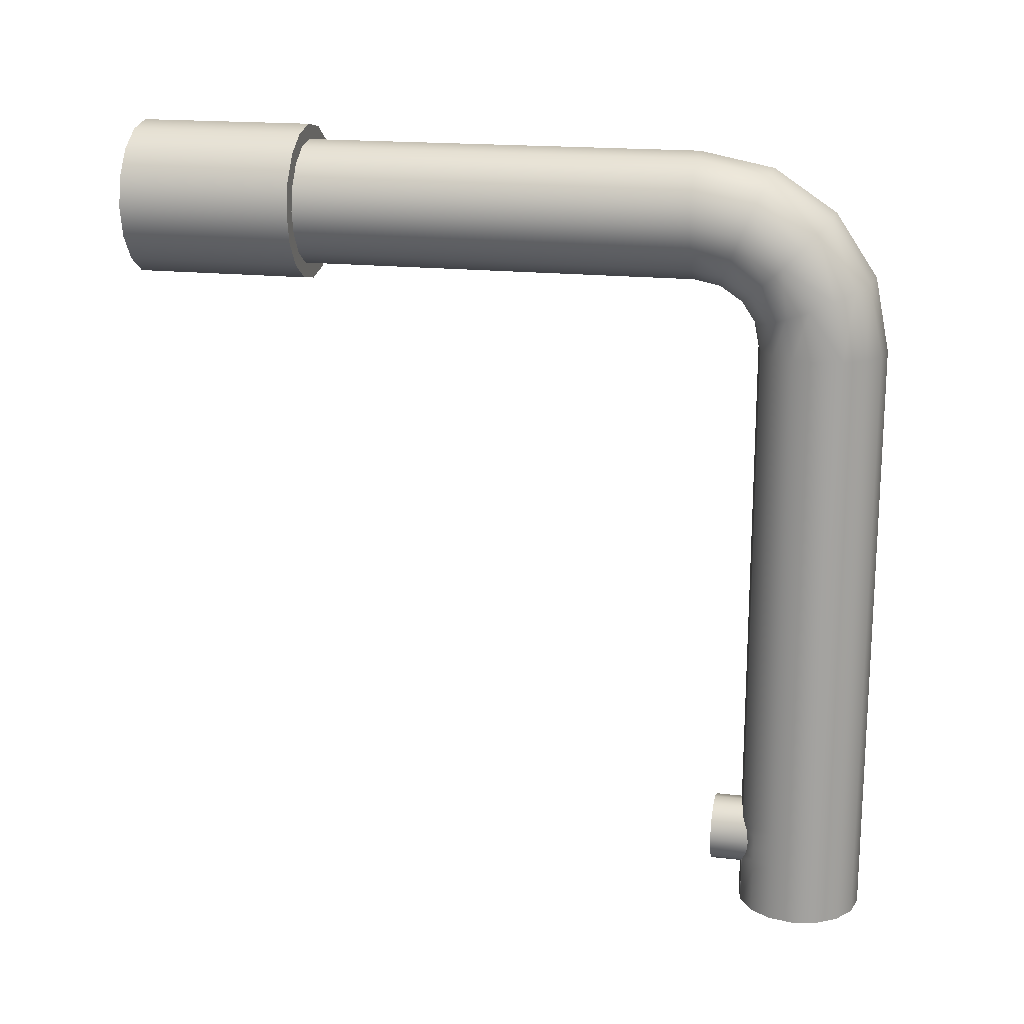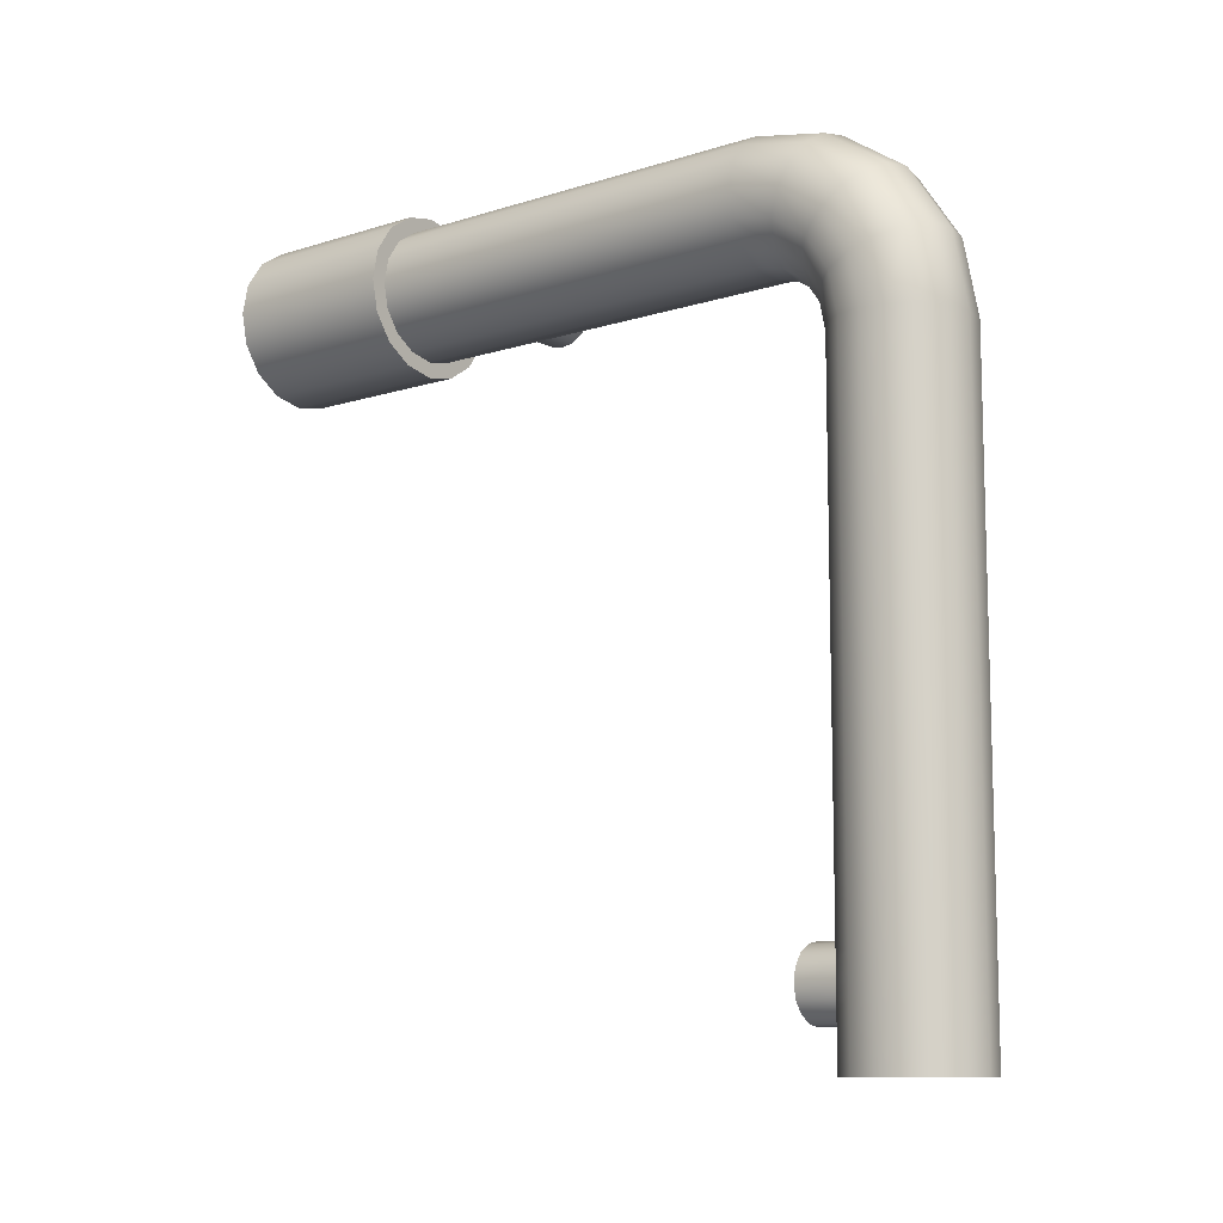
<metadata>
{"format":"obj","ext":"obj","renderer":"f3d","projection":"perspective","resolution":1024,"background":"white","views":[{"elev":17.6,"azim":-77.3,"up":"+Y"},{"elev":-10.3,"azim":-51.2,"up":"+Y"}]}
</metadata>
<code>
o SinkFaucet_19
v -0.02988 0.09424 0.05006
v -0.02988 0.09118 0.06546
v -0.02622 0.09972 0.05006
v -0.02622 0.09624 0.06755
v -0.02074 0.1034 0.05006
v -0.03117 0.08778 0.05006
v -0.03117 0.08521 0.06298
v -0.02074 0.09963 0.06895
v -0.01428 0.1047 0.05006
v -0.02988 0.08132 0.05006
v -0.02988 0.07924 0.06051
v -0.01428 0.1008 0.06945
v -0.007818 0.1034 0.05006
v -0.02622 0.07584 0.05006
v -0.02622 0.07418 0.05841
v -0.007818 0.09963 0.06895
v -0.002339 0.09972 0.05006
v -0.02988 0.08246 0.07851
v -0.03117 0.07789 0.07394
v -0.02622 0.08633 0.08238
v -0.02988 0.07332 0.06937
v -0.02074 0.07218 0.05006
v -0.02074 0.0708 0.05701
v -0.002339 0.09624 0.06755
v 0.001322 0.09424 0.05006
v -0.02074 0.08892 0.08497
v -0.02622 0.06945 0.0655
v -0.01428 0.07089 0.05006
v -0.01428 0.06961 0.05652
v 0.001322 0.09118 0.06546
v 0.002608 0.08778 0.05006
v -0.01428 0.08983 0.08588
v -0.02074 0.06686 0.06291
v -0.02988 0.06446 0.07529
v -0.007818 0.07218 0.05006
v -0.007818 0.0708 0.05701
v 0.002608 0.08521 0.06298
v 0.001322 0.08132 0.05006
v -0.02622 0.06236 0.07023
v -0.007818 0.08892 0.08497
v -0.01428 0.06595 0.062
v -0.002339 0.07584 0.05006
v -0.002339 0.07418 0.05841
v -0.02988 0.0694 0.08723
v 0.001322 0.07924 0.06051
v -0.03117 0.06693 0.08126
v -0.02074 0.06096 0.06685
v -0.002339 0.08633 0.08238
v -0.007818 0.06686 0.06291
v -0.02622 0.0715 0.0923
v -0.01428 0.06047 0.06566
v 0.001322 0.08246 0.07851
v -0.002339 0.06945 0.0655
v -0.02622 0.05399 0.07189
v -0.02988 0.05399 0.07737
v -0.02074 0.0729 0.09568
v -0.02073 0.05399 0.06823
v 0.001322 0.07332 0.06937
v -0.007818 0.06096 0.06685
v -0.01428 0.05399 0.06695
v -0.03117 0.05399 0.08384
v 0.002608 0.07789 0.07394
v -0.01428 0.0734 0.09686
v -0.002339 0.06236 0.07023
v -0.02988 0.05399 0.0903
v -0.007827 0.05399 0.06823
v -0.007818 0.0729 0.09568
v 0.001322 0.06446 0.07529
v -0.002339 0.0715 0.0923
v -0.02622 0.05399 0.09578
v 0.001322 0.0694 0.08723
v -0.002339 0.05399 0.07189
v 0.002608 0.06693 0.08126
v -0.02074 0.05399 0.09944
v -0.01428 0.05399 0.1007
v -0.007818 0.05399 0.09944
v 0.001322 0.05399 0.0903
v 0.002608 0.05399 0.08384
v -0.002339 0.05399 0.09578
v -0.01428 0.08778 -0.103
v 0.001326 0.09423 -0.0446
v 0.001916 0.09126 -0.0466
v -0.000431 0.09687 -0.03821
v 3.1e-05 0.09618 -0.04168
v 0.002608 0.08778 -0.04729
v 3.1e-05 0.09618 -0.03473
v 0.001916 0.0843 -0.0466
v 0.001326 0.08134 -0.0446
v 0.001916 0.09126 -0.02981
v 0.001326 0.09423 -0.03181
v 3.1e-05 0.07939 -0.04168
v -0.000431 0.0787 -0.03821
v 0.002608 0.08778 -0.02912
v 3.1e-05 0.07939 -0.03473
v 0.001916 0.0843 -0.02981
v 0.001326 0.08134 -0.03181
v 0.001322 0.05399 0.07737
v -0.002339 0.09972 -0.03821
v -0.007818 0.1034 -0.03821
v -0.01428 0.1047 -0.03821
v -0.02074 0.1034 -0.03821
v -0.02622 0.09972 -0.03821
v -0.02988 0.09424 -0.03821
v -0.03117 0.08778 -0.03821
v -0.02988 0.08132 -0.03821
v -0.02622 0.07584 -0.03821
v -0.02074 0.07218 -0.03821
v -0.01428 0.07089 -0.03821
v -0.007818 0.07218 -0.03821
v -0.002339 0.07584 -0.03821
v -0.002339 0.07584 -0.03473
v -0.007818 0.07218 -0.03473
v -0.01428 0.07089 -0.03473
v -0.02074 0.07218 -0.03473
v -0.02622 0.07584 -0.03473
v -0.02988 0.08132 -0.03473
v -0.03117 0.08778 -0.03473
v -0.02988 0.09424 -0.03473
v -0.02622 0.09972 -0.03473
v -0.02074 0.1034 -0.03473
v -0.01428 0.1047 -0.03473
v -0.007818 0.1034 -0.03473
v -0.002339 0.09972 -0.03473
v -0.002339 0.07584 -0.04168
v -0.007818 0.07218 -0.04168
v -0.01428 0.07089 -0.04168
v -0.02074 0.07218 -0.04168
v -0.02622 0.07584 -0.04168
v -0.02988 0.08132 -0.04168
v -0.03117 0.08778 -0.04168
v -0.02988 0.09424 -0.04168
v -0.02622 0.09972 -0.04168
v -0.02074 0.1034 -0.04168
v -0.01428 0.1047 -0.04168
v -0.007818 0.1034 -0.04168
v -0.002339 0.09972 -0.04168
v -0.002339 0.07584 -0.03181
v -0.007818 0.07218 -0.03181
v -0.01428 0.07089 -0.03181
v -0.02074 0.07218 -0.03181
v -0.02622 0.07584 -0.03181
v -0.02988 0.08132 -0.03181
v -0.03117 0.08778 -0.03181
v -0.02988 0.09424 -0.03181
v -0.02622 0.09972 -0.03181
v -0.02074 0.1034 -0.03181
v -0.01428 0.1047 -0.03181
v -0.007818 0.1034 -0.03181
v -0.002339 0.09972 -0.03181
v -0.002339 0.07584 -0.0446
v -0.007818 0.07218 -0.0446
v -0.01428 0.07089 -0.0446
v -0.02074 0.07218 -0.0446
v -0.02622 0.07584 -0.0446
v -0.02988 0.08132 -0.0446
v -0.03117 0.08778 -0.0446
v -0.02988 0.09424 -0.0446
v -0.02622 0.09972 -0.0446
v -0.02074 0.1034 -0.0446
v -0.01428 0.1047 -0.0446
v -0.007818 0.1034 -0.0446
v -0.002339 0.09972 -0.0446
v 0.002213 0.08778 0.03282
v 0.001817 0.08447 0.03269
v 0.001817 0.0911 0.03269
v 0.01691 0.08135 -0.0318
v 0.01691 0.0843 -0.02981
v 0.01691 0.08778 -0.02912
v 0.01691 0.09126 -0.02981
v 0.01691 0.09422 -0.0318
v 0.01691 0.09618 -0.03473
v 0.01691 0.09687 -0.03821
v 0.01691 0.09618 -0.04168
v 0.01691 0.09422 -0.04462
v 0.01691 0.09126 -0.0466
v 0.01691 0.08778 -0.04729
v 0.01691 0.0843 -0.0466
v 0.01691 0.08135 -0.04462
v 0.01691 0.07939 -0.04168
v 0.01691 0.0787 -0.03821
v 0.01691 0.07939 -0.03473
v 0.01691 0.08207 -0.03252
v 0.01691 0.0847 -0.03076
v 0.01691 0.08778 -0.03014
v 0.01691 0.09087 -0.03076
v 0.01691 0.09349 -0.03252
v 0.01691 0.09523 -0.03512
v 0.01691 0.09585 -0.03821
v 0.01691 0.09523 -0.04129
v 0.01691 0.09349 -0.04389
v 0.01691 0.09087 -0.04566
v 0.01691 0.08778 -0.04627
v 0.01691 0.0847 -0.04566
v 0.01691 0.08207 -0.04389
v 0.01691 0.08033 -0.04129
v 0.01691 0.07972 -0.03821
v 0.01691 0.08033 -0.03512
v 0.0121 0.08207 -0.03252
v 0.0121 0.0847 -0.03076
v 0.0121 0.08778 -0.03014
v 0.0121 0.09087 -0.03076
v 0.0121 0.09349 -0.03252
v 0.0121 0.09523 -0.03512
v 0.0121 0.09585 -0.03821
v 0.0121 0.09523 -0.04129
v 0.0121 0.09349 -0.04389
v 0.0121 0.09087 -0.04566
v 0.0121 0.08778 -0.04627
v 0.0121 0.0847 -0.04566
v 0.0121 0.08207 -0.04389
v 0.0121 0.08033 -0.04129
v 0.0121 0.07972 -0.03821
v 0.0121 0.08033 -0.03512
v -0.02622 -0.1061 0.09578
v -0.02074 -0.1061 0.09944
v -0.02988 -0.1061 0.0903
v -0.01428 -0.1061 0.1007
v -0.03117 -0.1061 0.08384
v -0.007818 -0.1061 0.09944
v -0.02988 -0.1061 0.07737
v -0.002339 -0.1061 0.09578
v -0.02622 -0.1061 0.0719
v 0.001322 -0.1061 0.0903
v 0.002608 -0.1061 0.08384
v 0.001322 -0.1061 0.07737
v -0.002339 -0.1061 0.0719
v -0.02072 -0.09327 0.06823
v -0.01776 -0.09527 0.06764
v -0.02337 -0.08688 0.06999
v -0.02268 -0.09036 0.06953
v -0.01428 -0.09596 0.06695
v -0.02268 -0.0834 0.06953
v -0.0108 -0.09527 0.06764
v -0.007837 -0.09327 0.06823
v -0.01776 -0.07848 0.06764
v -0.02072 -0.08048 0.06823
v -0.005886 -0.09036 0.06953
v -0.005194 -0.08688 0.06999
v -0.01428 -0.07779 0.06695
v -0.005886 -0.0834 0.06953
v -0.0108 -0.07848 0.06764
v -0.007837 -0.08048 0.06823
v -0.01428 -0.1061 0.06695
v -0.02074 -0.1061 0.06824
v -0.007818 -0.1061 0.06824
v -0.02622 -0.08688 0.0719
v -0.02988 -0.08688 0.07737
v -0.03117 -0.08688 0.08384
v -0.02988 -0.08688 0.0903
v -0.02622 -0.08688 0.09578
v -0.02074 -0.08688 0.09944
v -0.01428 -0.08688 0.1007
v -0.007818 -0.08688 0.09944
v -0.002339 -0.08688 0.09578
v 0.001322 -0.08688 0.0903
v 0.002608 -0.08688 0.08384
v 0.001322 -0.08688 0.07737
v -0.002339 -0.08688 0.0719
v -0.002339 -0.0834 0.0719
v 0.001322 -0.0834 0.07737
v 0.002608 -0.0834 0.08384
v 0.001322 -0.0834 0.0903
v -0.002339 -0.0834 0.09578
v -0.007818 -0.0834 0.09944
v -0.01428 -0.0834 0.1007
v -0.02074 -0.0834 0.09944
v -0.02622 -0.0834 0.09578
v -0.02988 -0.0834 0.0903
v -0.03117 -0.0834 0.08384
v -0.02988 -0.0834 0.07737
v -0.02622 -0.0834 0.0719
v -0.002339 -0.09036 0.0719
v 0.001322 -0.09036 0.07737
v 0.002608 -0.09036 0.08384
v 0.001322 -0.09036 0.0903
v -0.002339 -0.09036 0.09578
v -0.007818 -0.09036 0.09944
v -0.01428 -0.09036 0.1007
v -0.02074 -0.09036 0.09944
v -0.02622 -0.09036 0.09578
v -0.02988 -0.09036 0.0903
v -0.03117 -0.09036 0.08384
v -0.02988 -0.09036 0.07737
v -0.02622 -0.09036 0.0719
v -0.002339 -0.08048 0.0719
v 0.001322 -0.08048 0.07737
v 0.002608 -0.08048 0.08384
v 0.001322 -0.08048 0.0903
v -0.002339 -0.08048 0.09578
v -0.007818 -0.08048 0.09944
v -0.01428 -0.08048 0.1007
v -0.02074 -0.08048 0.09944
v -0.02622 -0.08048 0.09578
v -0.02988 -0.08048 0.0903
v -0.03117 -0.08048 0.08384
v -0.02988 -0.08048 0.07737
v -0.02622 -0.08048 0.0719
v -0.002339 -0.09327 0.0719
v 0.001322 -0.09327 0.07737
v 0.002608 -0.09327 0.08384
v 0.001322 -0.09327 0.0903
v -0.002339 -0.09327 0.09578
v -0.007818 -0.09327 0.09944
v -0.01428 -0.09327 0.1007
v -0.02074 -0.09327 0.09944
v -0.02622 -0.09327 0.09578
v -0.02988 -0.09327 0.0903
v -0.03117 -0.09327 0.08384
v -0.02988 -0.09327 0.07737
v -0.02622 -0.09327 0.0719
v -0.01428 -0.08588 0.06734
v -0.01759 -0.08575 0.06774
v -0.01097 -0.08575 0.06774
v -0.007846 -0.08047 0.05936
v -0.0108 -0.07848 0.05936
v -0.01428 -0.07779 0.05936
v -0.01776 -0.07848 0.05936
v -0.02072 -0.08047 0.05936
v -0.02268 -0.0834 0.05936
v -0.02337 -0.08688 0.05936
v -0.02268 -0.09036 0.05936
v -0.02072 -0.09329 0.05936
v -0.01776 -0.09527 0.05936
v -0.01428 -0.09596 0.05936
v -0.0108 -0.09527 0.05936
v -0.007846 -0.09329 0.05936
v -0.005886 -0.09036 0.05936
v -0.005194 -0.08688 0.05936
v -0.005886 -0.0834 0.05936
v -0.00857 -0.08119 0.05936
v -0.0112 -0.07943 0.05936
v -0.01428 -0.07881 0.05936
v -0.01736 -0.07943 0.05936
v -0.01999 -0.08119 0.05936
v -0.02173 -0.08379 0.05936
v -0.02234 -0.08688 0.05936
v -0.02173 -0.08996 0.05936
v -0.01999 -0.09257 0.05936
v -0.01736 -0.09433 0.05936
v -0.01428 -0.09494 0.05936
v -0.0112 -0.09433 0.05936
v -0.00857 -0.09257 0.05936
v -0.006831 -0.08996 0.05936
v -0.006217 -0.08688 0.05936
v -0.006831 -0.08379 0.05936
v -0.00857 -0.08119 0.06229
v -0.0112 -0.07943 0.06229
v -0.01428 -0.07881 0.06229
v -0.01736 -0.07943 0.06229
v -0.01999 -0.08119 0.06229
v -0.02173 -0.08379 0.06229
v -0.02234 -0.08688 0.06229
v -0.02173 -0.08996 0.06229
v -0.01999 -0.09257 0.06229
v -0.01736 -0.09433 0.06229
v -0.01428 -0.09494 0.06229
v -0.0112 -0.09433 0.06229
v -0.00857 -0.09257 0.06229
v -0.006831 -0.08996 0.06229
v -0.006217 -0.08688 0.06229
v -0.006831 -0.08379 0.06229
v -0.01776 0.04858 0.06764
v -0.01428 0.04858 0.06695
v -0.0108 0.04858 0.06764
v -0.01428 -0.1061 0.08384
v -0.01428 -0.08688 0.06229
v -0.01428 0.1047 -0.05599
v -0.02074 0.1034 -0.05599
v -0.02622 0.09972 -0.05599
v -0.02988 0.09424 -0.05599
v -0.03117 0.08778 -0.05599
v -0.02988 0.08132 -0.05599
v -0.02622 0.07584 -0.05599
v -0.02074 0.07218 -0.05599
v -0.01428 0.07089 -0.05599
v -0.007818 0.07218 -0.05599
v -0.002339 0.07584 -0.05599
v 0.001325 0.08133 -0.05599
v 0.001883 0.08436 -0.05599
v 0.002475 0.08778 -0.05599
v 0.001883 0.0912 -0.05599
v 0.001325 0.09423 -0.05599
v -0.002339 0.09972 -0.05599
v -0.007818 0.1034 -0.05599
v 0.005697 0.08367 -0.07466
v 0.005083 0.07976 -0.103
v 0.006678 0.08778 -0.103
v 0.006189 0.08778 -0.07479
v 0.005697 0.09189 -0.07466
v 0.005083 0.0958 -0.103
v 0.00054 0.1026 -0.103
v 0.00054 0.07296 -0.103
v -0.00626 0.1071 -0.103
v -0.01428 0.1087 -0.103
v -0.0223 0.1071 -0.103
v -0.0291 0.1026 -0.103
v -0.03364 0.0958 -0.103
v -0.03524 0.08778 -0.103
v -0.03364 0.07976 -0.103
v -0.0291 0.07296 -0.103
v -0.0223 0.06842 -0.103
v -0.01428 0.06682 -0.103
v -0.00626 0.06842 -0.103
v -0.01428 0.1087 -0.05599
v -0.0223 0.1071 -0.05599
v -0.0291 0.1026 -0.05599
v -0.03364 0.0958 -0.05599
v -0.03524 0.08778 -0.05599
v -0.03364 0.07976 -0.05599
v -0.0291 0.07296 -0.05599
v -0.0223 0.06842 -0.05599
v -0.01428 0.06682 -0.05599
v -0.00626 0.06842 -0.05599
v 0.00054 0.07296 -0.05599
v 0.005086 0.07978 -0.05599
v 0.005778 0.08353 -0.05599
v 0.006514 0.08778 -0.05599
v 0.005778 0.09203 -0.05599
v 0.005086 0.09579 -0.05599
v 0.00054 0.1026 -0.05599
v -0.00626 0.1071 -0.05599
f 3 1 2 4
f 5 3 4 8
f 1 6 7 2
f 9 5 8 12
f 6 10 11 7
f 13 9 12 16
f 10 14 15 11
f 17 13 16 24
f 4 2 18 20
f 2 7 19 18
f 8 4 20 26
f 7 11 21 19
f 14 22 23 15
f 25 17 24 30
f 12 8 26 32
f 11 15 27 21
f 22 28 29 23
f 31 25 30 37
f 16 12 32 40
f 15 23 33 27
f 19 21 34 46
f 28 35 36 29
f 38 31 37 45
f 21 27 39 34
f 24 16 40 48
f 23 29 41 33
f 35 42 43 36
f 20 18 44 50
f 42 38 45 43
f 27 33 47 39
f 30 24 48 52
f 29 36 49 41
f 26 20 50 56
f 33 41 51 47
f 37 30 52 62
f 36 43 53 49
f 34 39 54 55
f 46 34 55 61
f 32 26 56 63
f 39 47 57 54
f 43 45 58 53
f 41 49 59 51
f 47 51 60 57
f 40 32 63 67
f 49 53 64 59
f 50 44 65 70
f 51 59 66 60
f 48 40 67 69
f 53 58 68 64
f 52 48 69 71
f 56 50 70 74
f 62 52 71 73
f 59 64 72 66
f 63 56 74 75
f 67 63 75 76
f 69 67 76 79
f 73 71 77 78
f 118 119 102 103
f 119 120 101 102
f 117 118 103 104
f 120 121 100 101
f 116 117 104 105
f 121 122 99 100
f 115 116 105 106
f 122 123 98 99
f 114 115 106 107
f 113 114 107 108
f 112 113 108 109
f 111 112 109 110
f 81 174 175 82
f 83 172 173 84
f 82 175 176 85
f 86 171 172 83
f 85 176 177 87
f 87 177 178 88
f 89 169 170 90
f 91 179 180 92
f 93 168 169 89
f 92 180 181 94
f 95 167 168 93
f 96 166 167 95
f 19 46 44 18
f 37 62 58 45
f 46 61 65 44
f 62 73 68 58
f 68 97 72 64
f 73 78 97 68
f 69 79 77 71
f 173 174 81 84
f 170 171 86 90
f 178 179 91 88
f 181 166 96 94
f 82 381 382 81
f 385 386 387 388
f 25 31 163 165
f 31 38 164 163
f 162 81 382 383
f 88 150 377 378
f 161 162 383 384
f 160 161 384 367
f 159 160 367 368
f 158 159 368 369
f 157 158 369 370
f 156 157 370 371
f 155 156 371 372
f 154 155 372 373
f 153 154 373 374
f 152 153 374 375
f 151 152 375 376
f 150 151 376 377
f 123 86 83 98
f 38 42 137 96
f 137 138 112 111
f 138 139 113 112
f 139 140 114 113
f 140 141 115 114
f 141 142 116 115
f 142 143 117 116
f 143 144 118 117
f 144 145 119 118
f 145 146 120 119
f 146 147 121 120
f 147 148 122 121
f 148 149 123 122
f 110 109 125 124
f 109 108 126 125
f 108 107 127 126
f 107 106 128 127
f 106 105 129 128
f 105 104 130 129
f 104 103 131 130
f 103 102 132 131
f 102 101 133 132
f 101 100 134 133
f 100 99 135 134
f 99 98 136 135
f 94 111 110 92
f 92 110 124 91
f 149 90 86 123
f 98 83 84 136
f 42 35 138 137
f 35 28 139 138
f 28 22 140 139
f 22 14 141 140
f 14 10 142 141
f 10 6 143 142
f 6 1 144 143
f 1 3 145 144
f 3 5 146 145
f 5 9 147 146
f 9 13 148 147
f 13 17 149 148
f 124 125 151 150
f 125 126 152 151
f 126 127 153 152
f 127 128 154 153
f 128 129 155 154
f 129 130 156 155
f 130 131 157 156
f 131 132 158 157
f 132 133 159 158
f 133 134 160 159
f 134 135 161 160
f 135 136 162 161
f 96 137 111 94
f 91 124 150 88
f 17 25 90 149
f 136 84 81 162
f 163 164 95 93
f 89 165 163 93
f 25 165 89 90
f 95 164 38 96
f 85 380 381 82
f 87 379 380 85
f 88 378 379 87
f 390 389 388 387
f 167 166 182 183
f 168 167 183 184
f 169 168 184 185
f 170 169 185 186
f 171 170 186 187
f 172 171 187 188
f 173 172 188 189
f 174 173 189 190
f 175 174 190 191
f 176 175 191 192
f 177 176 192 193
f 178 177 193 194
f 179 178 194 195
f 180 179 195 196
f 181 180 196 197
f 166 181 197 182
f 183 182 198 199
f 184 183 199 200
f 185 184 200 201
f 186 185 201 202
f 187 186 202 203
f 188 187 203 204
f 189 188 204 205
f 190 189 205 206
f 191 190 206 207
f 192 191 207 208
f 193 192 208 209
f 194 193 209 210
f 195 194 210 211
f 196 195 211 212
f 197 196 212 213
f 182 197 213 198
f 266 267 250 251
f 267 268 249 250
f 265 266 251 252
f 268 269 248 249
f 264 265 252 253
f 269 270 247 248
f 263 264 253 254
f 270 271 246 247
f 262 263 254 255
f 261 262 255 256
f 260 261 256 257
f 259 260 257 258
f 227 322 323 228
f 229 320 321 230
f 228 323 324 231
f 232 319 320 229
f 231 324 325 233
f 233 325 326 234
f 235 317 318 236
f 237 327 328 238
f 239 316 317 235
f 238 328 329 240
f 241 315 316 239
f 242 314 315 241
f 321 322 227 230
f 318 319 232 236
f 326 327 237 234
f 329 314 242 240
f 228 312 244 227
f 313 245 243 311
f 310 227 244 222
f 234 298 226 245
f 309 310 222 220
f 308 309 220 218
f 307 308 218 216
f 306 307 216 214
f 305 306 214 215
f 304 305 215 217
f 303 304 217 219
f 302 303 219 221
f 301 302 221 223
f 300 301 223 224
f 299 300 224 225
f 298 299 225 226
f 271 232 229 246
f 285 286 260 259
f 286 287 261 260
f 287 288 262 261
f 288 289 263 262
f 289 290 264 263
f 290 291 265 264
f 291 292 266 265
f 292 293 267 266
f 293 294 268 267
f 294 295 269 268
f 295 296 270 269
f 296 297 271 270
f 258 257 273 272
f 257 256 274 273
f 256 255 275 274
f 255 254 276 275
f 254 253 277 276
f 253 252 278 277
f 252 251 279 278
f 251 250 280 279
f 250 249 281 280
f 249 248 282 281
f 248 247 283 282
f 247 246 284 283
f 240 259 258 238
f 238 258 272 237
f 297 236 232 271
f 246 229 230 284
f 272 273 299 298
f 273 274 300 299
f 274 275 301 300
f 275 276 302 301
f 276 277 303 302
f 277 278 304 303
f 278 279 305 304
f 279 280 306 305
f 280 281 307 306
f 281 282 308 307
f 282 283 309 308
f 283 284 310 309
f 242 285 259 240
f 237 272 298 234
f 284 230 227 310
f 231 311 312 228
f 233 313 311 231
f 234 245 313 233
f 244 312 311 243
f 315 314 330 331
f 316 315 331 332
f 317 316 332 333
f 318 317 333 334
f 319 318 334 335
f 320 319 335 336
f 321 320 336 337
f 322 321 337 338
f 323 322 338 339
f 324 323 339 340
f 325 324 340 341
f 326 325 341 342
f 327 326 342 343
f 328 327 343 344
f 329 328 344 345
f 314 329 345 330
f 331 330 346 347
f 332 331 347 348
f 333 332 348 349
f 334 333 349 350
f 335 334 350 351
f 336 335 351 352
f 337 336 352 353
f 338 337 353 354
f 339 338 354 355
f 340 339 355 356
f 341 340 356 357
f 342 341 357 358
f 343 342 358 359
f 344 343 359 360
f 345 344 360 361
f 330 345 361 346
f 239 235 362 363
f 241 239 363 364
f 242 241 364 66
f 286 285 72 97
f 287 286 97 78
f 288 287 78 77
f 289 288 77 79
f 290 289 79 76
f 291 290 76 75
f 292 291 75 74
f 293 292 74 70
f 294 293 70 65
f 295 294 65 61
f 296 295 61 55
f 297 296 55 54
f 285 242 66 72
f 236 297 54 57
f 57 60 363 362
f 60 66 364 363
f 235 236 57 362
f 365 214 216 218
f 365 217 215 214
f 365 218 220 222
f 365 221 219 217
f 365 224 223 221
f 365 226 225 224
f 365 243 245 226
f 365 222 244 243
f 366 348 347 346
f 366 350 349 348
f 366 352 351 350
f 366 354 353 352
f 366 356 355 354
f 366 358 357 356
f 366 360 359 358
f 366 346 361 360
f 405 404 394 395
f 406 405 395 396
f 407 406 396 397
f 408 407 397 398
f 409 408 398 399
f 410 409 399 400
f 411 410 400 401
f 412 411 401 402
f 413 412 402 403
f 414 413 403 392
f 415 414 392 386
f 416 415 386 385
f 417 416 385 388
f 418 417 388 389
f 419 418 389 390
f 420 419 390 391
f 421 420 391 393
f 404 421 393 394
f 386 392 80 387
f 393 391 80 394
f 395 394 80 396
f 397 396 80 398
f 399 398 80 400
f 401 400 80 402
f 403 402 80 392
f 390 387 80 391
f 368 367 404 405
f 369 368 405 406
f 370 369 406 407
f 371 370 407 408
f 372 371 408 409
f 373 372 409 410
f 374 373 410 411
f 375 374 411 412
f 376 375 412 413
f 377 376 413 414
f 378 377 414 415
f 379 378 415 416
f 380 379 416 417
f 381 380 417 418
f 382 381 418 419
f 383 382 419 420
f 384 383 420 421
f 367 384 421 404

</code>
